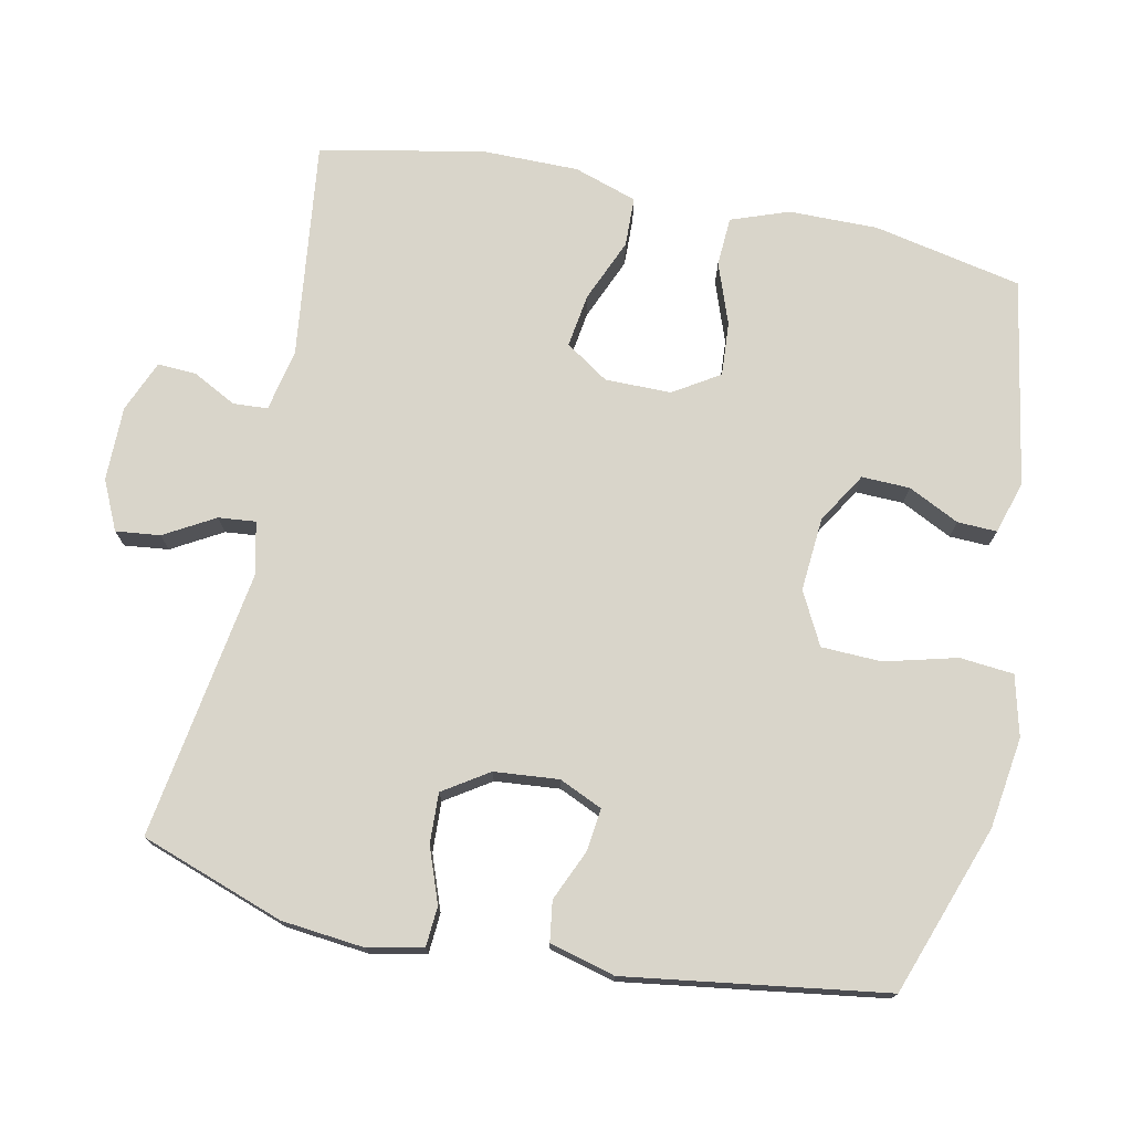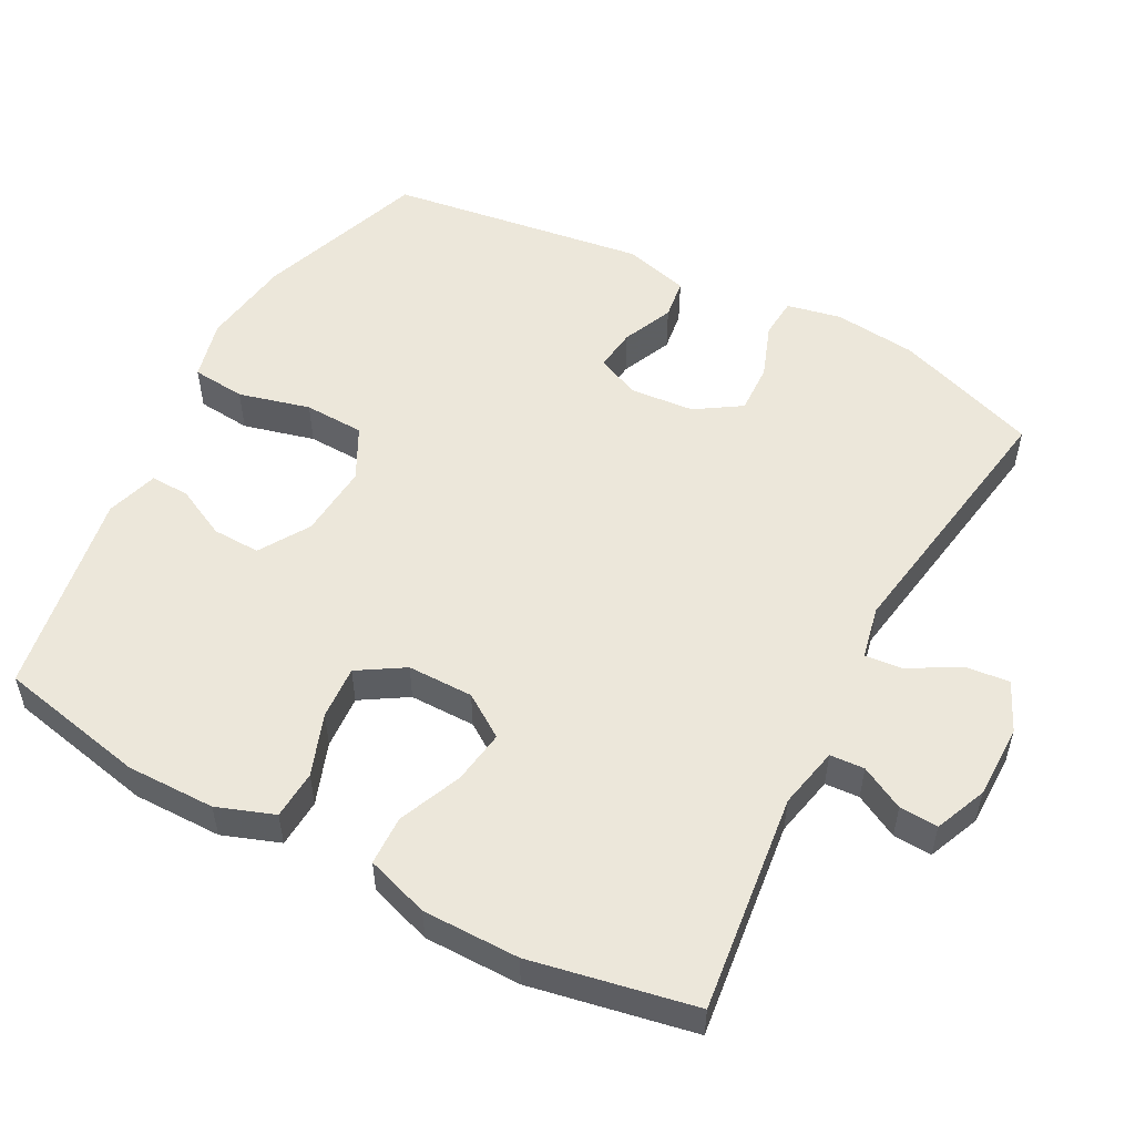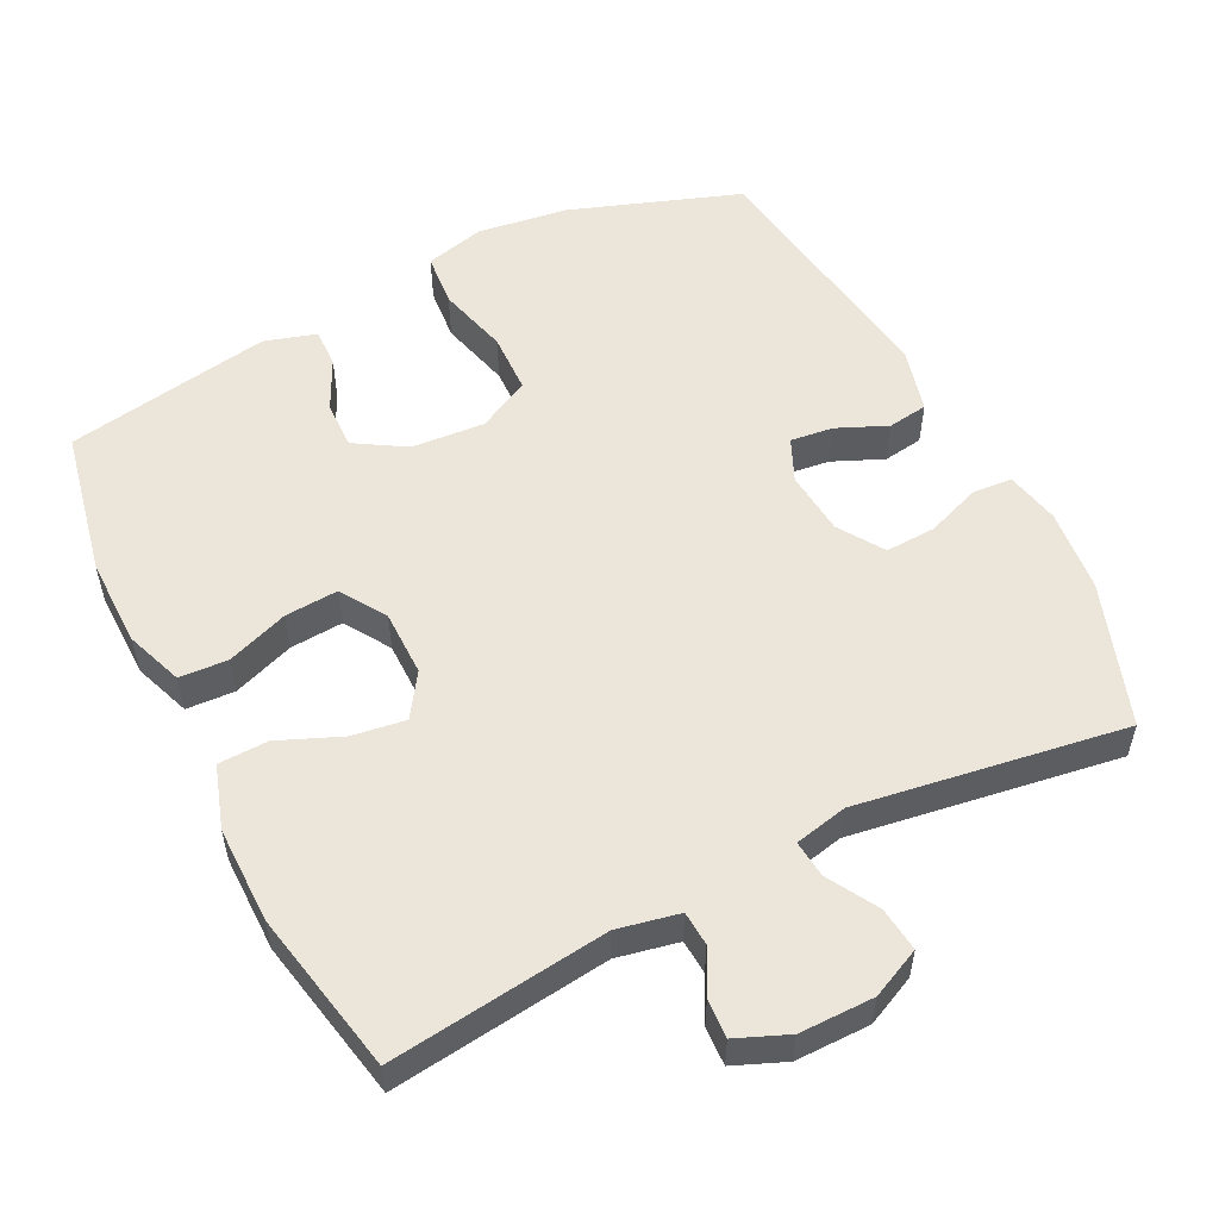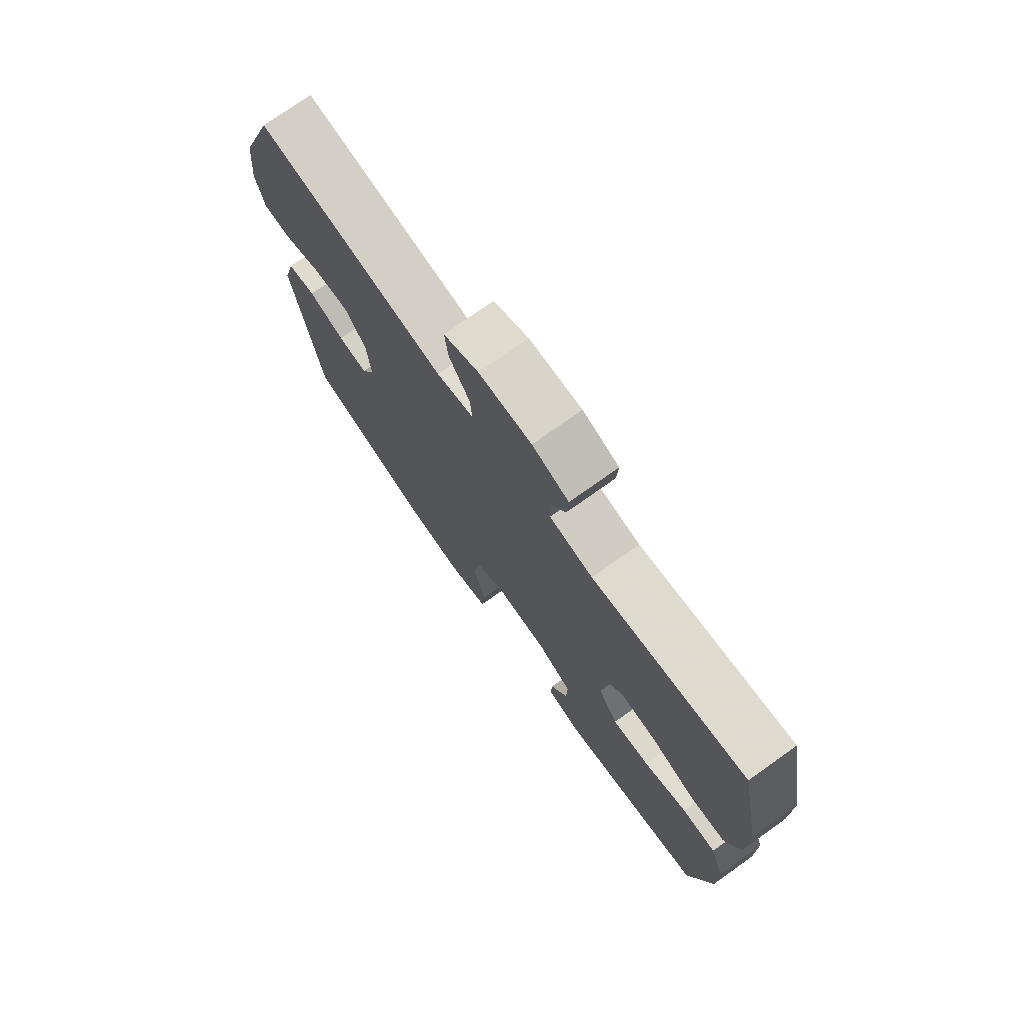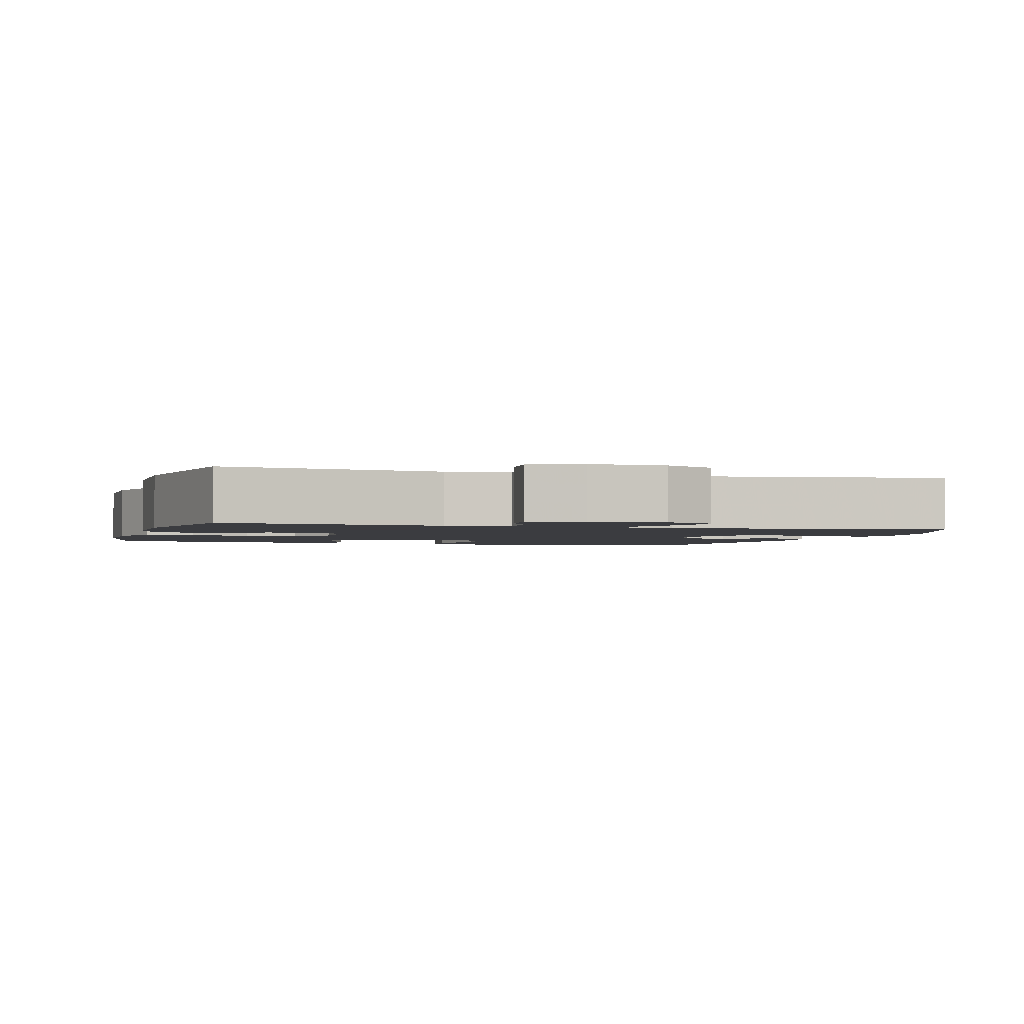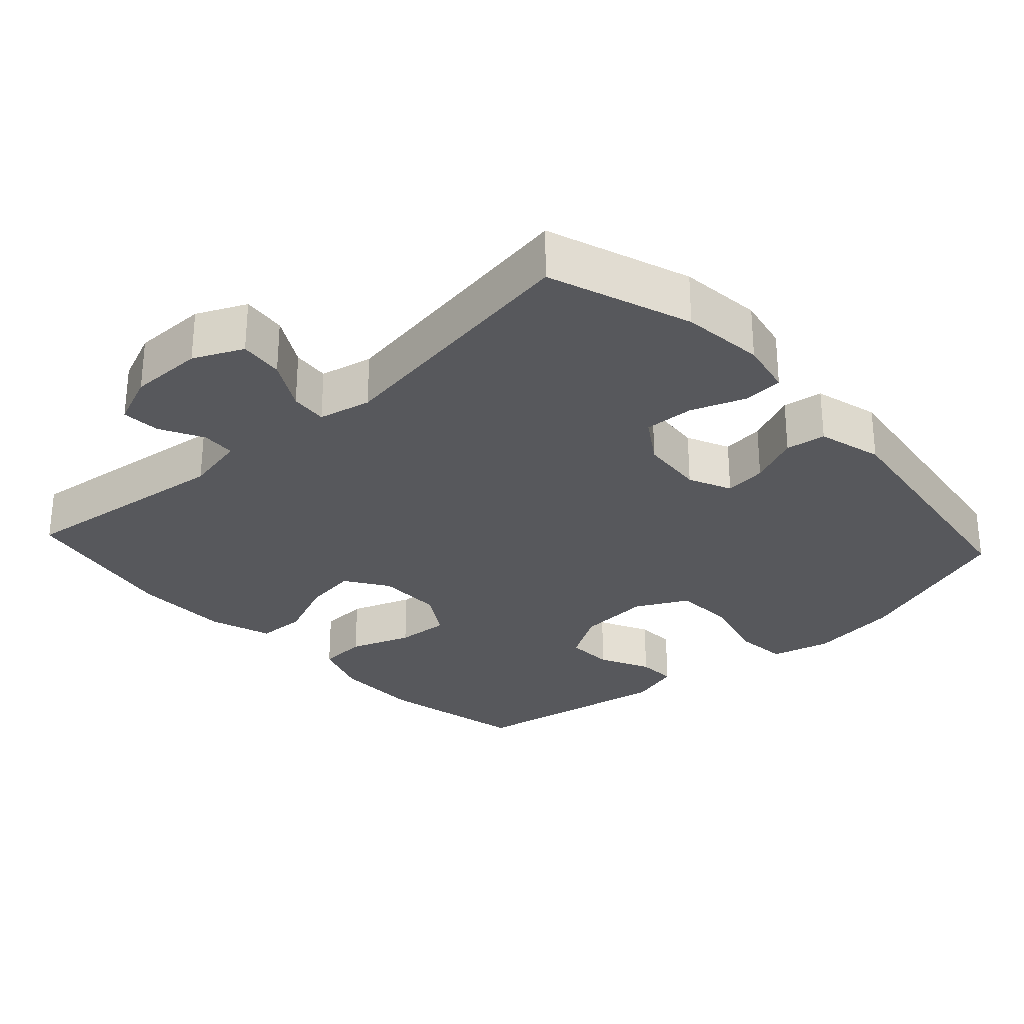
<metadata>
{"format":"obj","ext":"obj","renderer":"f3d","projection":"perspective","resolution":1024,"background":"white","views":[{"elev":74.5,"azim":101.7,"up":"+Y"},{"elev":53.5,"azim":-61.9,"up":"+Y"},{"elev":54.5,"azim":-26.8,"up":"+Y"},{"elev":75.1,"azim":-125.4,"up":"+Z"},{"elev":-2.1,"azim":-16.0,"up":"+Y"},{"elev":-28.7,"azim":42.5,"up":"+Y"}]}
</metadata>
<code>
v -0.5 0.07 -0.5
v -0.543 0.07 -0.293
v -0.542 0.07 -0.169
v -0.513 0.07 -0.089
v -0.445 0.07 -0.085
v -0.359 0.07 -0.116
v -0.284 0.07 -0.121
v -0.244 0.07 -0.057
v -0.244 0.07 0.035
v -0.284 0.07 0.095
v -0.359 0.07 0.084
v -0.447 0.07 0.047
v -0.516 0.07 0.049
v -0.545 0.07 0.137
v -0.545 0.07 0.272
v -0.5 0.07 0.5
v -0.195 0.07 0.463
v -0.109 0.07 0.481
v -0.106 0.07 0.529
v -0.138 0.07 0.59
v -0.141 0.07 0.644
v -0.069 0.07 0.674
v 0.035 0.07 0.674
v 0.104 0.07 0.642
v 0.097 0.07 0.58
v 0.057 0.07 0.51
v 0.052 0.07 0.458
v 0.126 0.07 0.442
v 0.5 0.07 0.5
v 0.57 0.07 0.3
v 0.582 0.07 0.184
v 0.566 0.07 0.108
v 0.51 0.07 0.104
v 0.434 0.07 0.132
v 0.364 0.07 0.135
v 0.323 0.07 0.072
v 0.315 0.07 -0.018
v 0.342 0.07 -0.078
v 0.401 0.07 -0.071
v 0.472 0.07 -0.04
v 0.528 0.07 -0.048
v 0.552 0.07 -0.139
v 0.5 0.07 -0.5
v 0.264 0.07 -0.584
v 0.137 0.07 -0.602
v 0.053 0.07 -0.581
v 0.046 0.07 -0.506
v 0.072 0.07 -0.406
v 0.069 0.07 -0.322
v -0.004 0.07 -0.284
v -0.107 0.07 -0.292
v -0.177 0.07 -0.335
v -0.175 0.07 -0.402
v -0.14 0.07 -0.473
v -0.138 0.07 -0.528
v -0.211 0.07 -0.55
v -0.5 0 -0.5
v -0.543 0 -0.293
v -0.542 0 -0.169
v -0.513 0 -0.089
v -0.445 0 -0.085
v -0.359 0 -0.116
v -0.284 0 -0.121
v -0.244 0 -0.057
v -0.244 0 0.035
v -0.284 0 0.095
v -0.359 0 0.084
v -0.447 0 0.047
v -0.516 0 0.049
v -0.545 0 0.137
v -0.545 0 0.272
v -0.5 0 0.5
v -0.195 0 0.463
v -0.109 0 0.481
v -0.106 0 0.529
v -0.138 0 0.59
v -0.141 0 0.644
v -0.069 0 0.674
v 0.035 0 0.674
v 0.104 0 0.642
v 0.097 0 0.58
v 0.057 0 0.51
v 0.052 0 0.458
v 0.126 0 0.442
v 0.5 0 0.5
v 0.57 0 0.3
v 0.582 0 0.184
v 0.566 0 0.108
v 0.51 0 0.104
v 0.434 0 0.132
v 0.364 0 0.135
v 0.323 0 0.072
v 0.315 0 -0.018
v 0.342 0 -0.078
v 0.401 0 -0.071
v 0.472 0 -0.04
v 0.528 0 -0.048
v 0.552 0 -0.139
v 0.5 0 -0.5
v 0.264 0 -0.584
v 0.137 0 -0.602
v 0.053 0 -0.581
v 0.046 0 -0.506
v 0.072 0 -0.406
v 0.069 0 -0.322
v -0.004 0 -0.284
v -0.107 0 -0.292
v -0.177 0 -0.335
v -0.175 0 -0.402
v -0.14 0 -0.473
v -0.138 0 -0.528
v -0.211 0 -0.55
f 4 5 6
f 3 4 6
f 2 3 6
f 1 2 6
f 56 1 6
f 55 56 6
f 54 55 6
f 53 54 6
f 52 53 6 7
f 51 52 7 8
f 50 51 8 9
f 49 50 9 10
f 46 47 48
f 45 46 48
f 44 45 48
f 43 44 48
f 42 43 48
f 41 42 48
f 40 41 48
f 39 40 48
f 38 39 48 49
f 37 38 49 10
f 32 33 34
f 31 32 34
f 30 31 34
f 29 30 34
f 28 29 34
f 27 28 34 35
f 24 25 26
f 23 24 26
f 22 23 26
f 21 22 26
f 20 21 26
f 19 20 26
f 18 19 26 27
f 27 35 36
f 18 27 36
f 17 18 36
f 15 16 17
f 14 15 17
f 13 14 17
f 12 13 17
f 11 12 17
f 17 36 37 10
f 10 11 17
f 62 61 60
f 62 60 59
f 62 59 58
f 62 58 57
f 62 57 112
f 62 112 111
f 62 111 110
f 62 110 109
f 63 62 109 108
f 64 63 108 107
f 65 64 107 106
f 66 65 106 105
f 104 103 102
f 104 102 101
f 104 101 100
f 104 100 99
f 104 99 98
f 104 98 97
f 104 97 96
f 104 96 95
f 105 104 95 94
f 66 105 94 93
f 90 89 88
f 90 88 87
f 90 87 86
f 90 86 85
f 90 85 84
f 91 90 84 83
f 82 81 80
f 82 80 79
f 82 79 78
f 82 78 77
f 82 77 76
f 82 76 75
f 83 82 75 74
f 92 91 83
f 92 83 74
f 92 74 73
f 73 72 71
f 73 71 70
f 73 70 69
f 73 69 68
f 73 68 67
f 66 93 92 73
f 73 67 66
f 1 57 58 2
f 2 58 59 3
f 3 59 60 4
f 4 60 61 5
f 5 61 62 6
f 6 62 63 7
f 7 63 64 8
f 8 64 65 9
f 9 65 66 10
f 10 66 67 11
f 11 67 68 12
f 12 68 69 13
f 13 69 70 14
f 14 70 71 15
f 15 71 72 16
f 16 72 73 17
f 17 73 74 18
f 18 74 75 19
f 19 75 76 20
f 20 76 77 21
f 21 77 78 22
f 22 78 79 23
f 23 79 80 24
f 24 80 81 25
f 25 81 82 26
f 26 82 83 27
f 27 83 84 28
f 28 84 85 29
f 29 85 86 30
f 30 86 87 31
f 31 87 88 32
f 32 88 89 33
f 33 89 90 34
f 34 90 91 35
f 35 91 92 36
f 36 92 93 37
f 37 93 94 38
f 38 94 95 39
f 39 95 96 40
f 40 96 97 41
f 41 97 98 42
f 42 98 99 43
f 43 99 100 44
f 44 100 101 45
f 45 101 102 46
f 46 102 103 47
f 47 103 104 48
f 48 104 105 49
f 49 105 106 50
f 50 106 107 51
f 51 107 108 52
f 52 108 109 53
f 53 109 110 54
f 54 110 111 55
f 55 111 112 56
f 56 112 57 1

</code>
